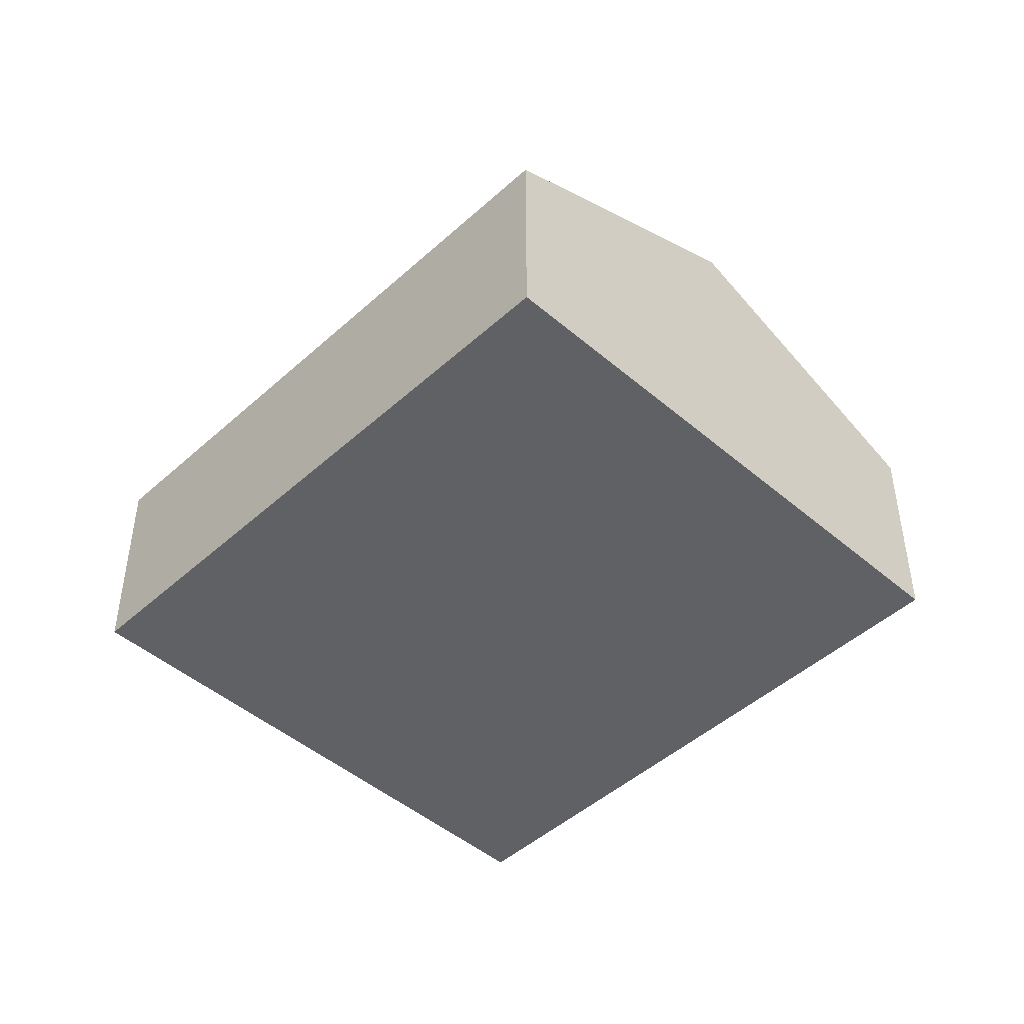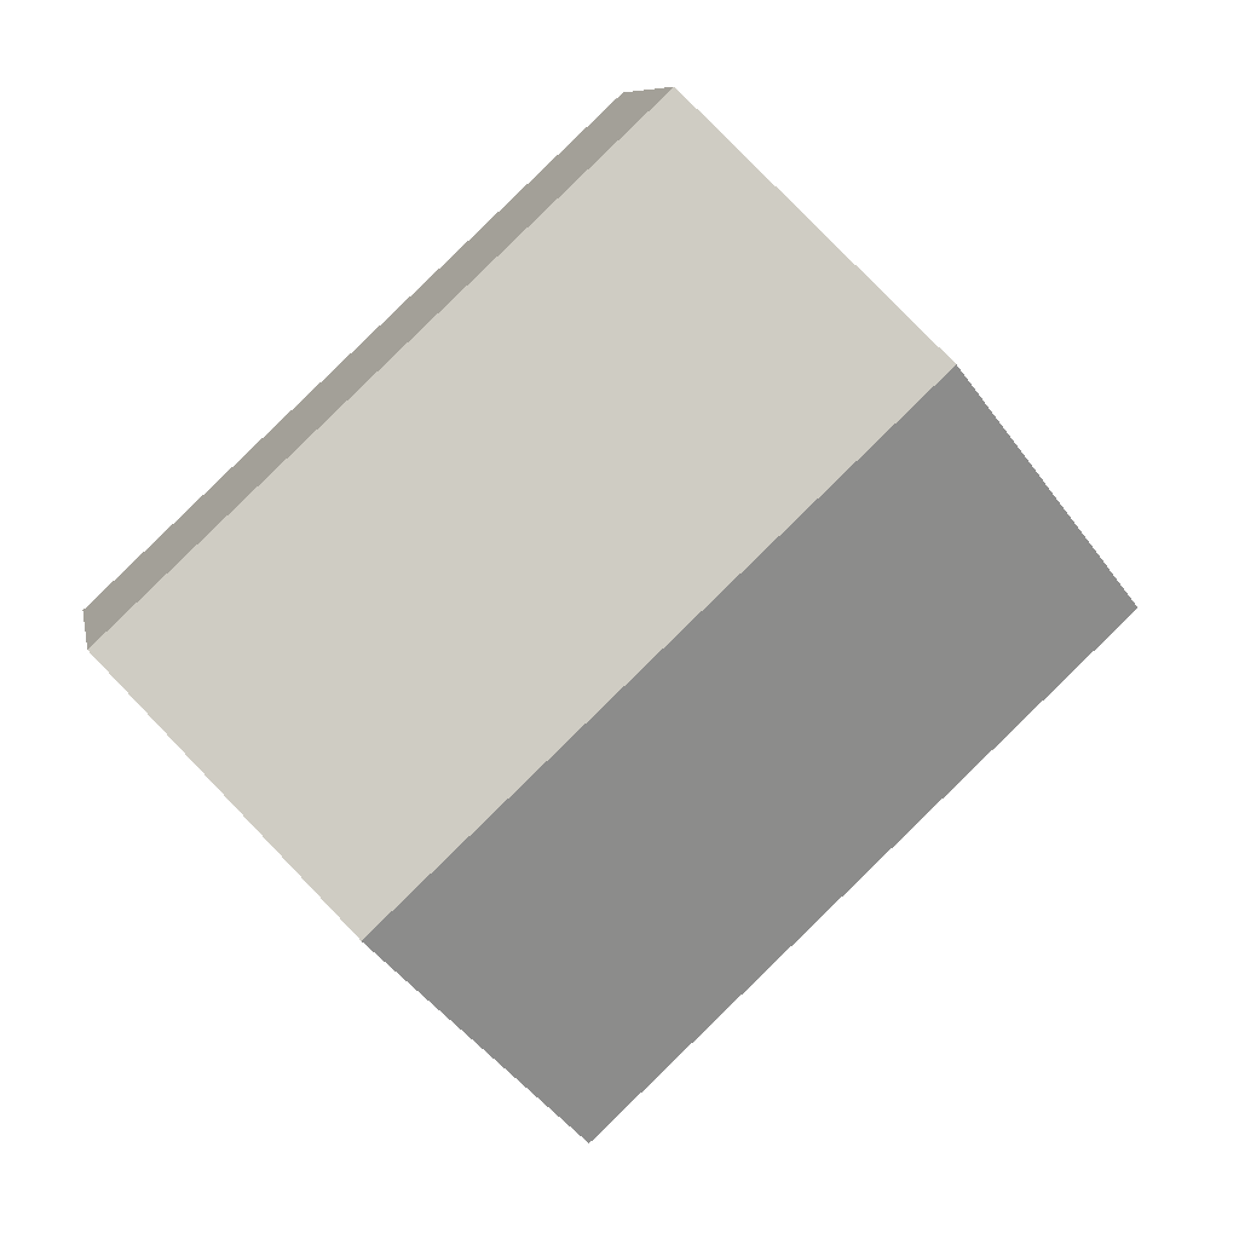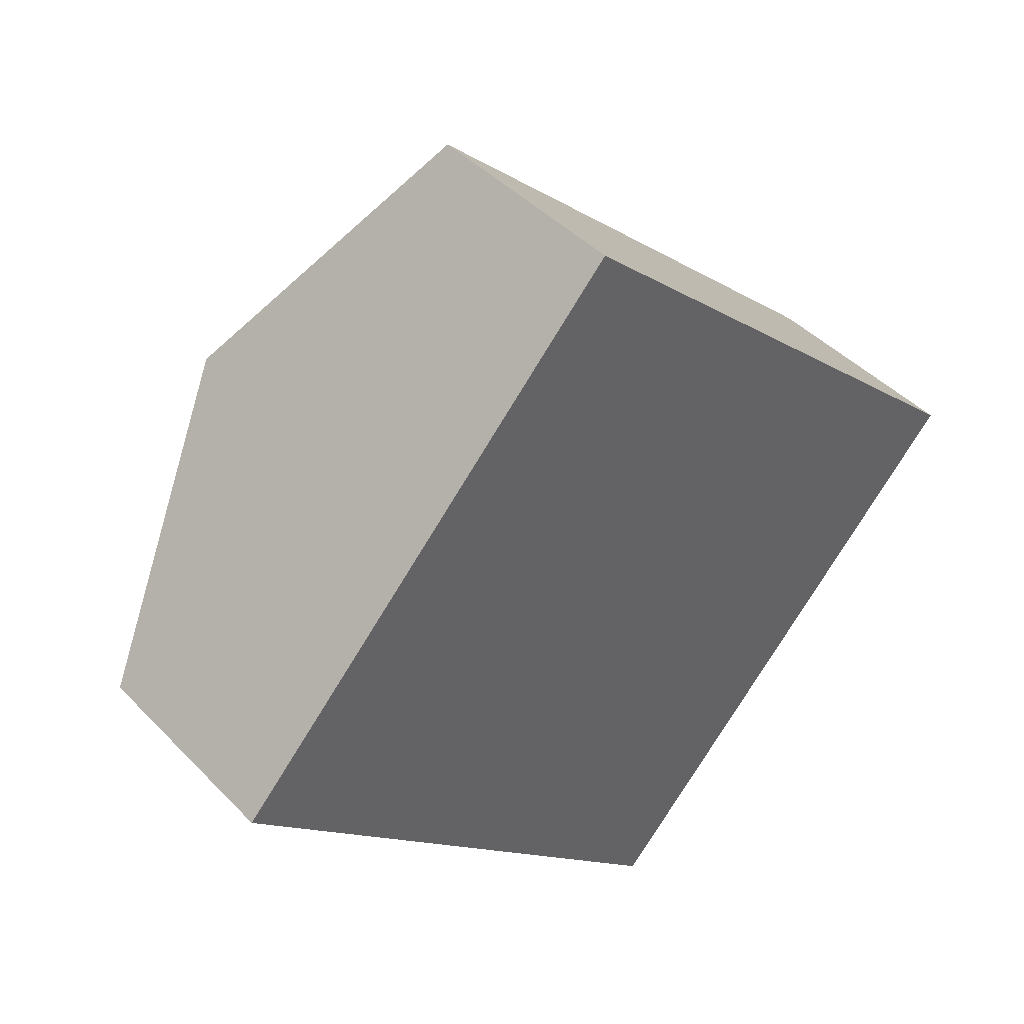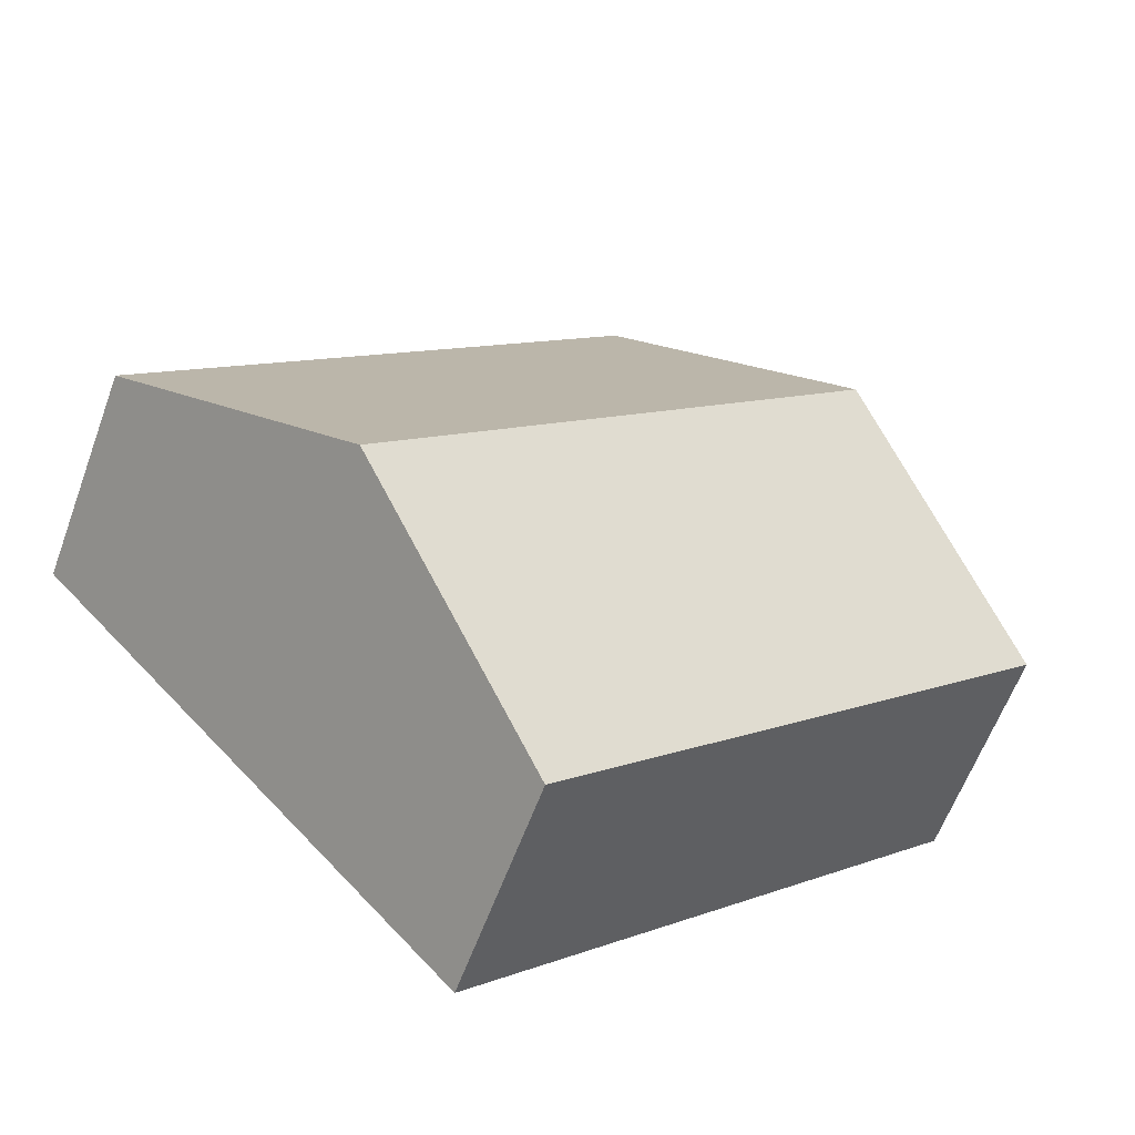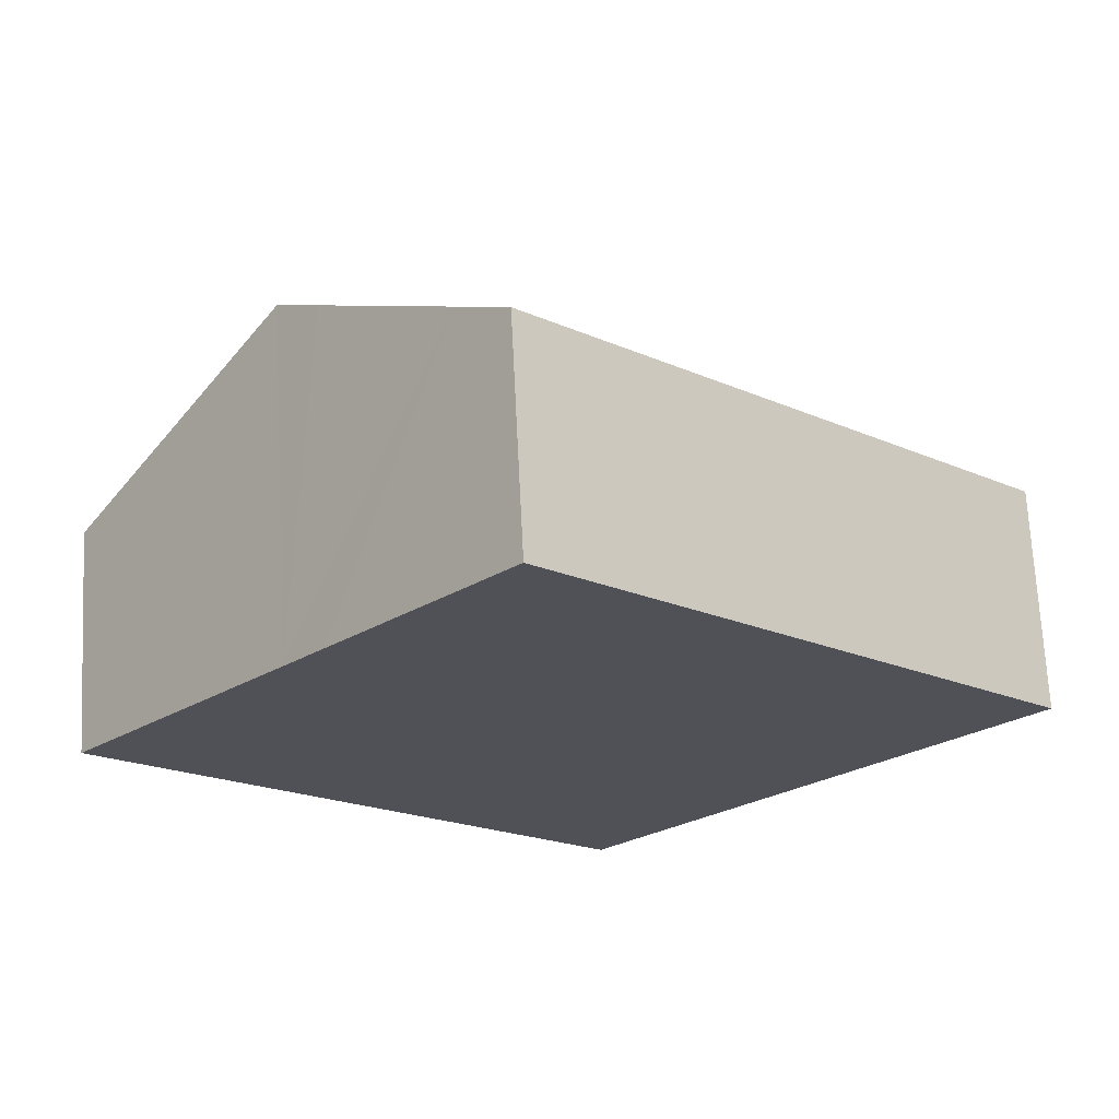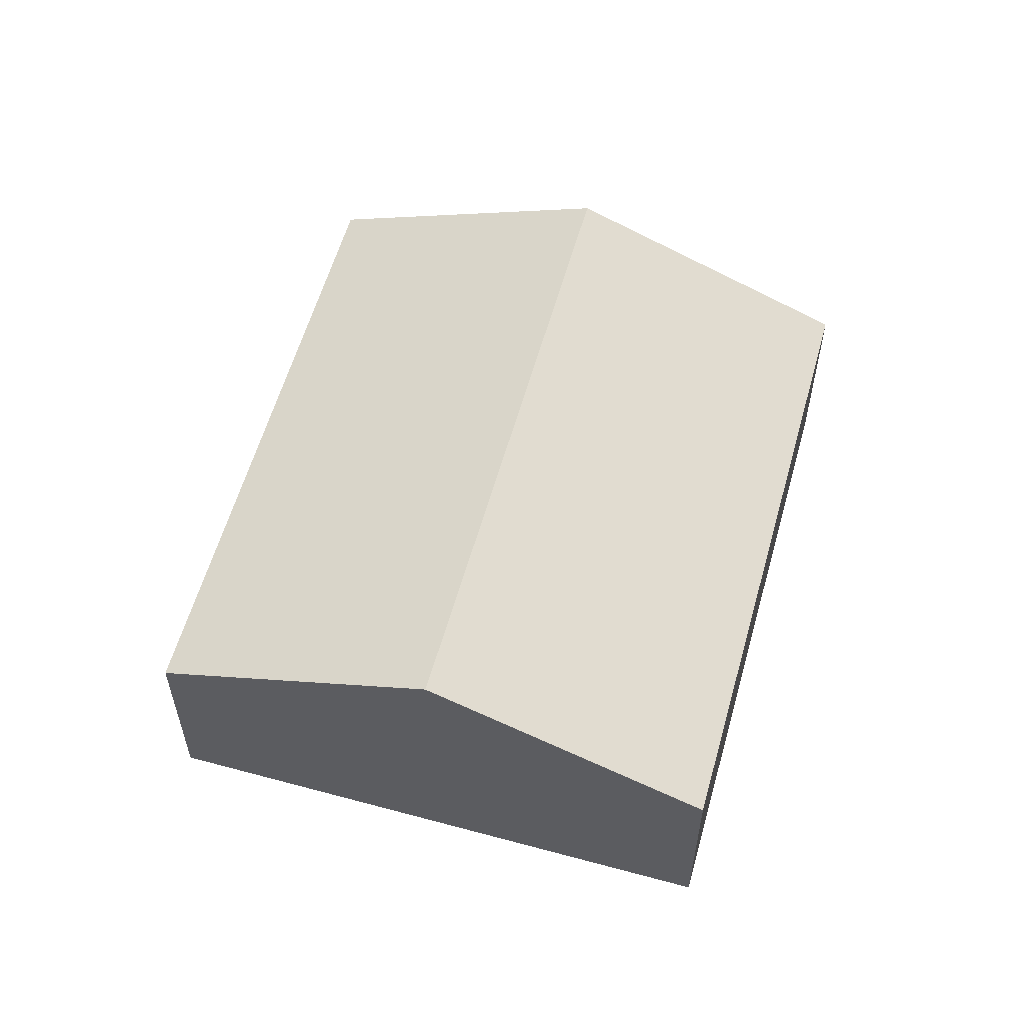
<metadata>
{"format":"obj","ext":"obj","renderer":"f3d","projection":"perspective","resolution":1024,"background":"white","views":[{"elev":-46.6,"azim":88.7,"up":"+Y"},{"elev":8.8,"azim":168.9,"up":"+Z"},{"elev":43.2,"azim":-39.8,"up":"+Z"},{"elev":-60.6,"azim":159.9,"up":"+Z"},{"elev":69.4,"azim":-2.9,"up":"+Z"},{"elev":58.4,"azim":148.6,"up":"+Y"}]}
</metadata>
<code>
v  3.214 5.27 3.452
v  13.98 3.388 -0.131
v  10.77 5.27 -3.583
v  3.825 4.912 4.109
v  5.703 3.812 6.126
v  6.428 3.388 6.904
v  3.825 3.388 -3.562
v  7.555 3.388 -7.035
v  0 3.388 2.075e-16
v  0.855 3.889 0.918
v  7.555 4.308e-16 -7.035
v  3.825 2.181e-16 -3.562
v  0 0 0
v  0.855 -5.621e-17 0.918
v  3.214 -2.114e-16 3.452
v  3.825 -2.516e-16 4.109
v  5.703 -3.751e-16 6.126
v  6.428 -4.227e-16 6.904
v  13.98 8.021e-18 -0.131
v  10.77 2.194e-16 -3.583
g defaultobject
f 1 2 3
f 2 1 4
f 2 4 5
f 2 5 6
f 7 3 8
f 3 7 9
f 3 9 10
f 3 10 1
f 11 7 8
f 7 11 12
f 7 12 9
f 9 12 13
f 13 10 9
f 10 13 1
f 1 13 14
f 1 14 15
f 1 15 4
f 4 15 5
f 5 15 16
f 5 16 17
f 5 17 6
f 6 17 18
f 18 2 6
f 2 18 19
f 3 11 8
f 11 3 2
f 11 2 20
f 20 2 19
f 12 14 13
f 14 12 15
f 15 12 11
f 15 11 16
f 16 11 20
f 16 20 17
f 17 20 18
f 18 20 19

</code>
